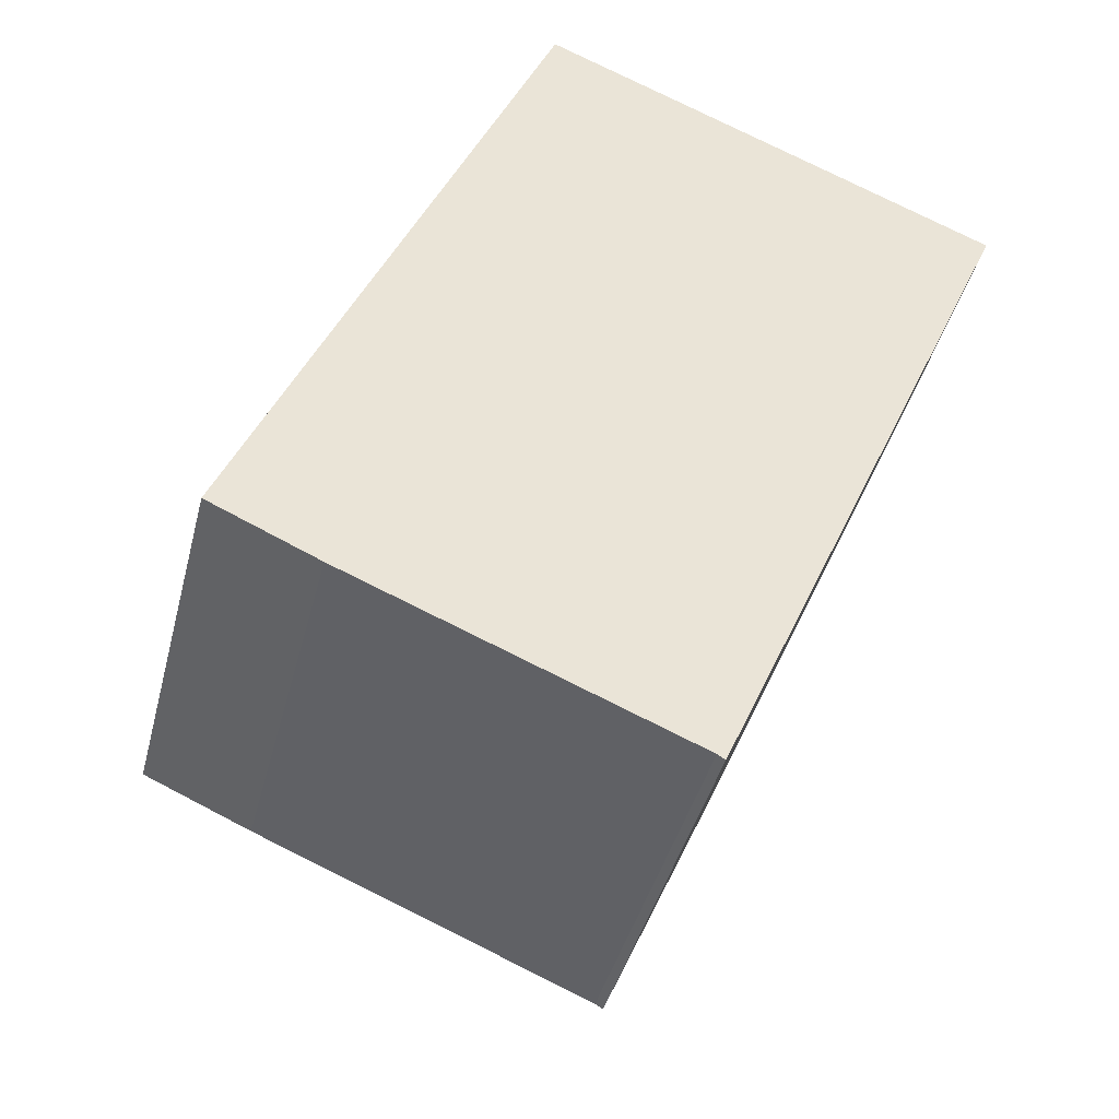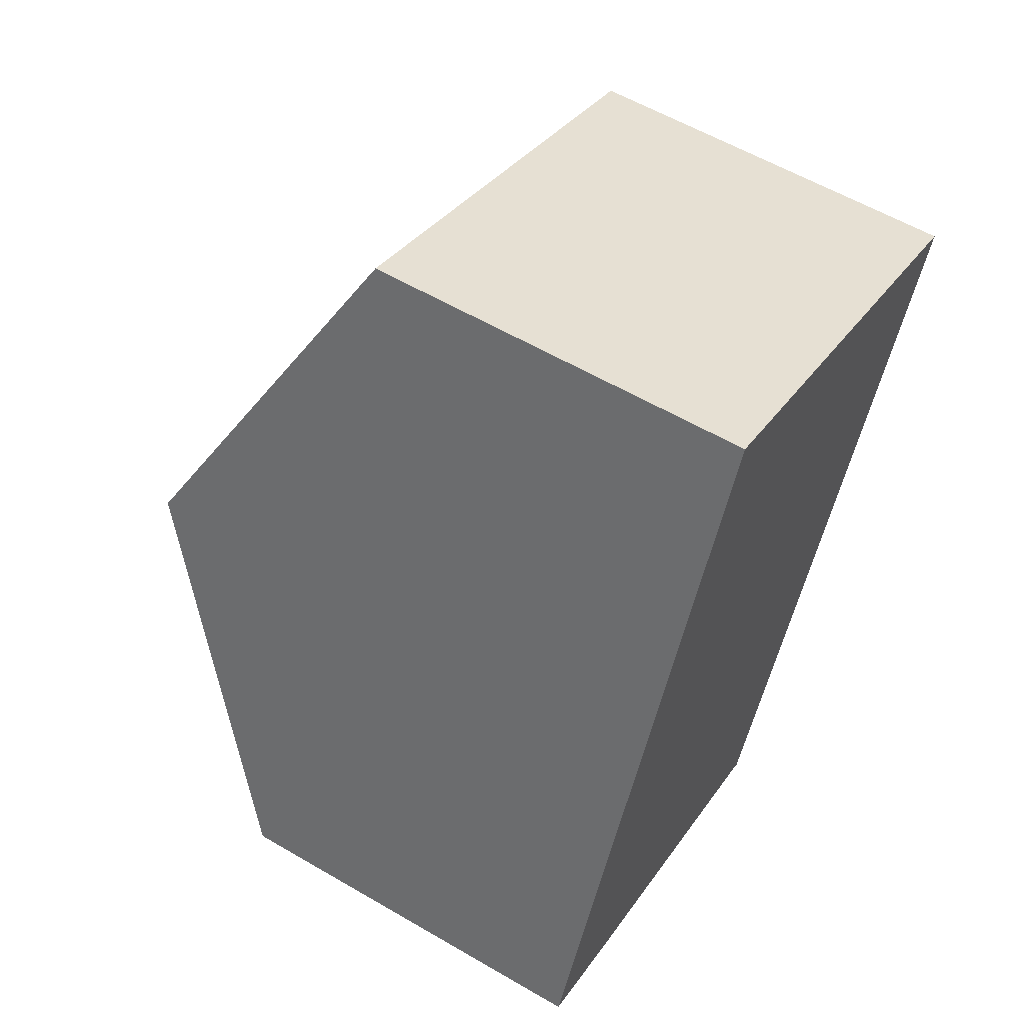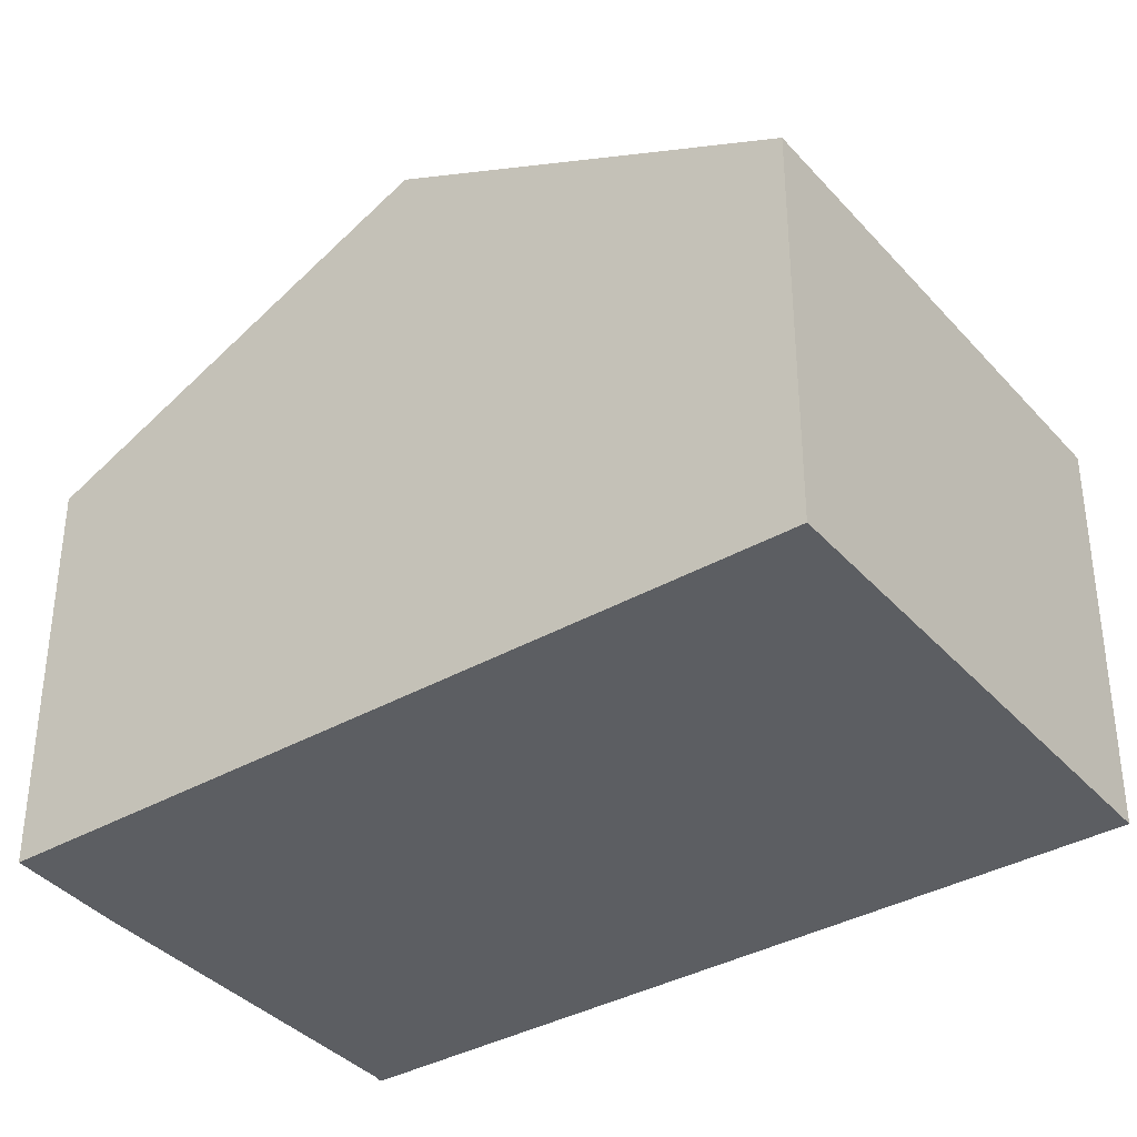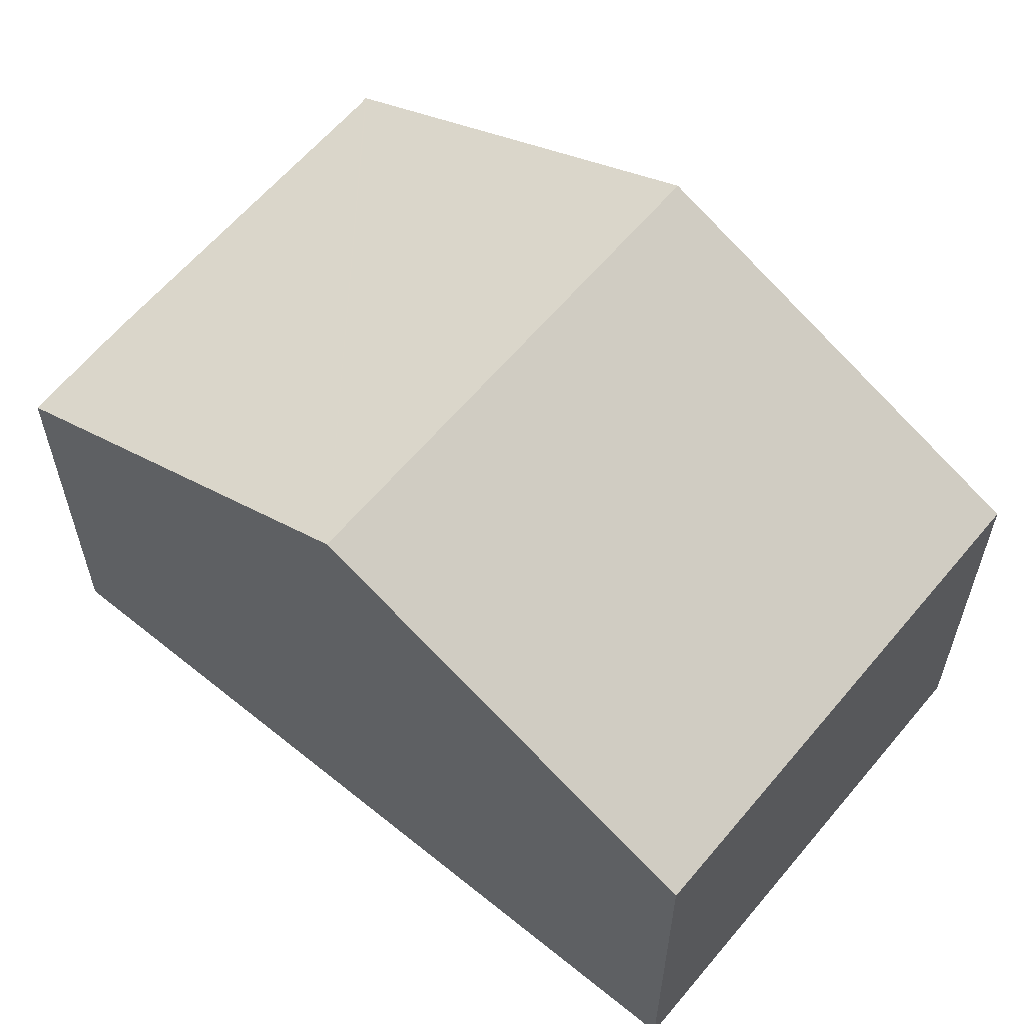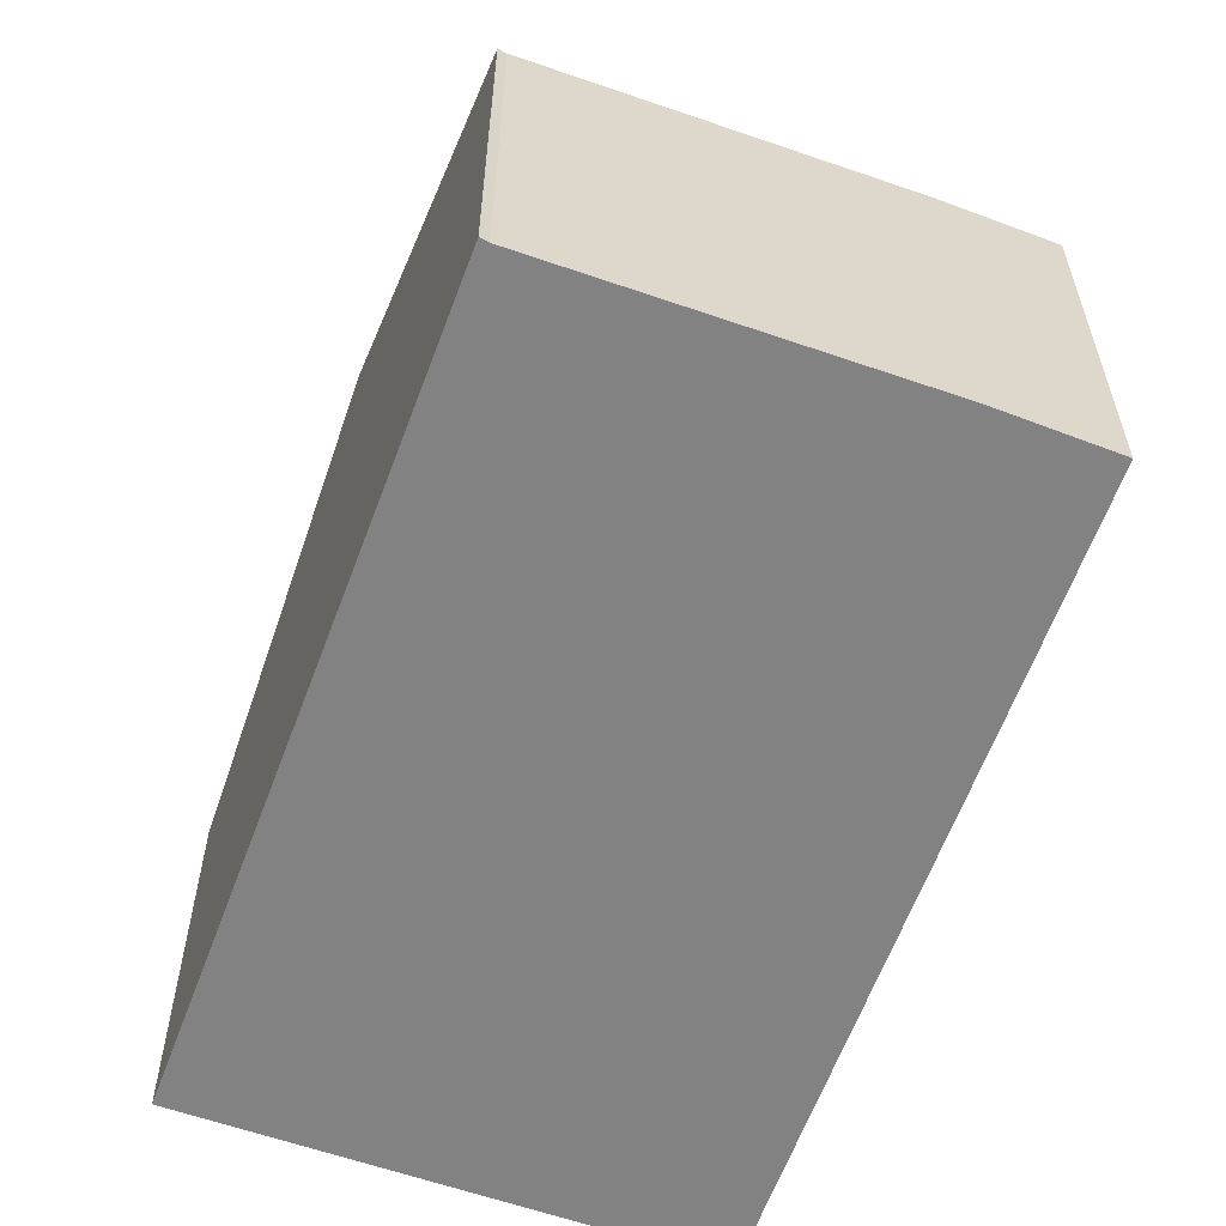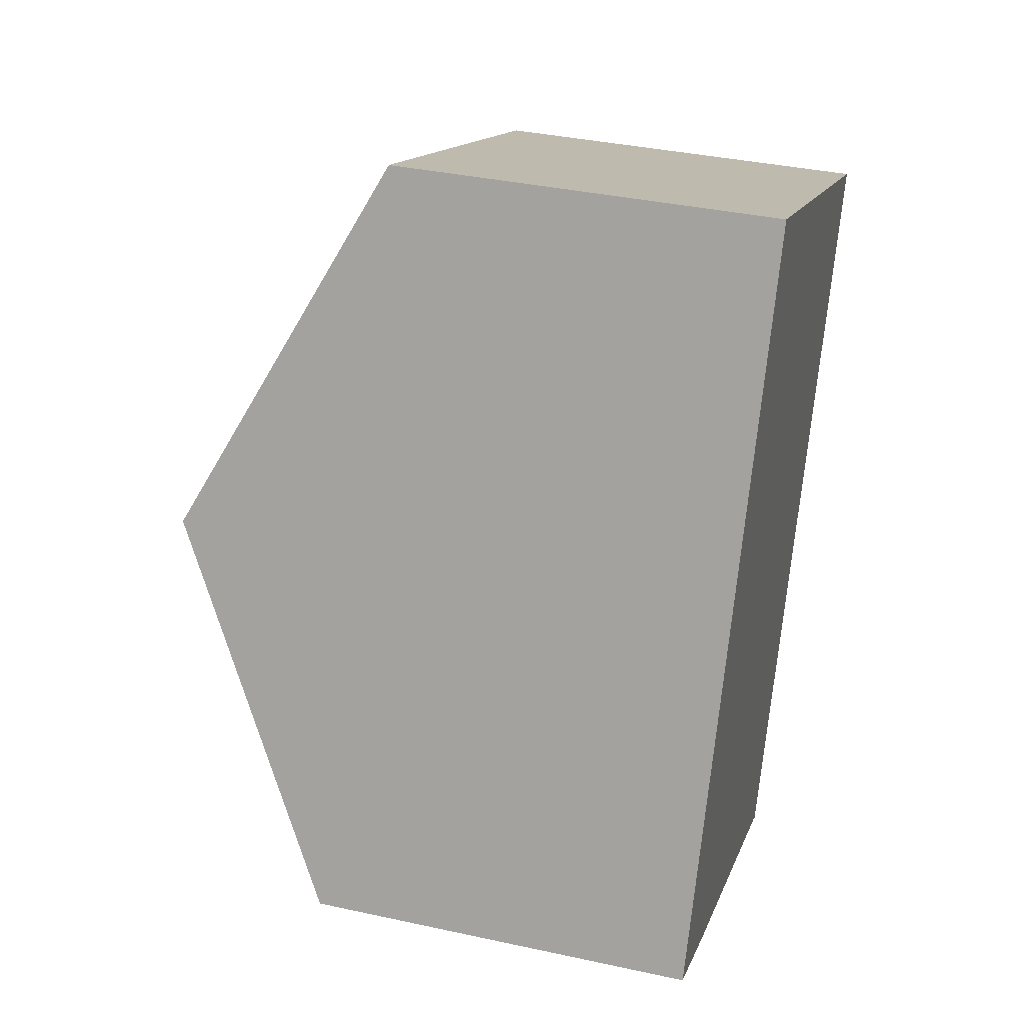
<metadata>
{"format":"obj","ext":"obj","renderer":"f3d","projection":"perspective","resolution":1024,"background":"white","views":[{"elev":-41.9,"azim":-14.1,"up":"+Z"},{"elev":58.4,"azim":-58.9,"up":"+Z"},{"elev":-37.5,"azim":-31.2,"up":"+Y"},{"elev":61.3,"azim":-27.7,"up":"+Y"},{"elev":-60.9,"azim":-177.0,"up":"+Y"},{"elev":36.8,"azim":-74.2,"up":"+Z"}]}
</metadata>
<code>
v  11.09 10.6 3.137
v  5.56 7.187 13.25
v  13.96 7.187 9.752
v  2.771 10.6 6.604
v  8.224 7.189 -3.474
v  8.212 7.175 -3.502
v  8.075 7.189 -3.412
v  1.959 7.179 -0.886
v  0 7.209 4.414e-16
v  8.075 2.089e-16 -3.412
v  8.212 2.144e-16 -3.502
v  0 0 0
v  1.959 5.425e-17 -0.886
v  2.771 -4.044e-16 6.604
v  5.56 -8.114e-16 13.25
v  13.96 -5.971e-16 9.752
v  11.09 -1.921e-16 3.137
v  8.224 2.127e-16 -3.474
g defaultobject
f 1 2 3
f 2 1 4
f 5 4 1
f 4 5 6
f 4 6 7
f 4 7 8
f 4 8 9
f 6 10 7
f 10 6 11
f 12 9 8
f 10 8 7
f 8 10 13
f 12 8 13
f 12 4 9
f 4 12 2
f 2 12 14
f 2 14 15
f 15 3 2
f 3 15 16
f 16 1 3
f 1 16 17
f 1 17 5
f 5 17 18
f 5 18 6
f 6 18 11
f 13 14 12
f 14 13 15
f 15 13 16
f 16 13 10
f 16 10 18
f 18 10 11
f 16 18 17

</code>
